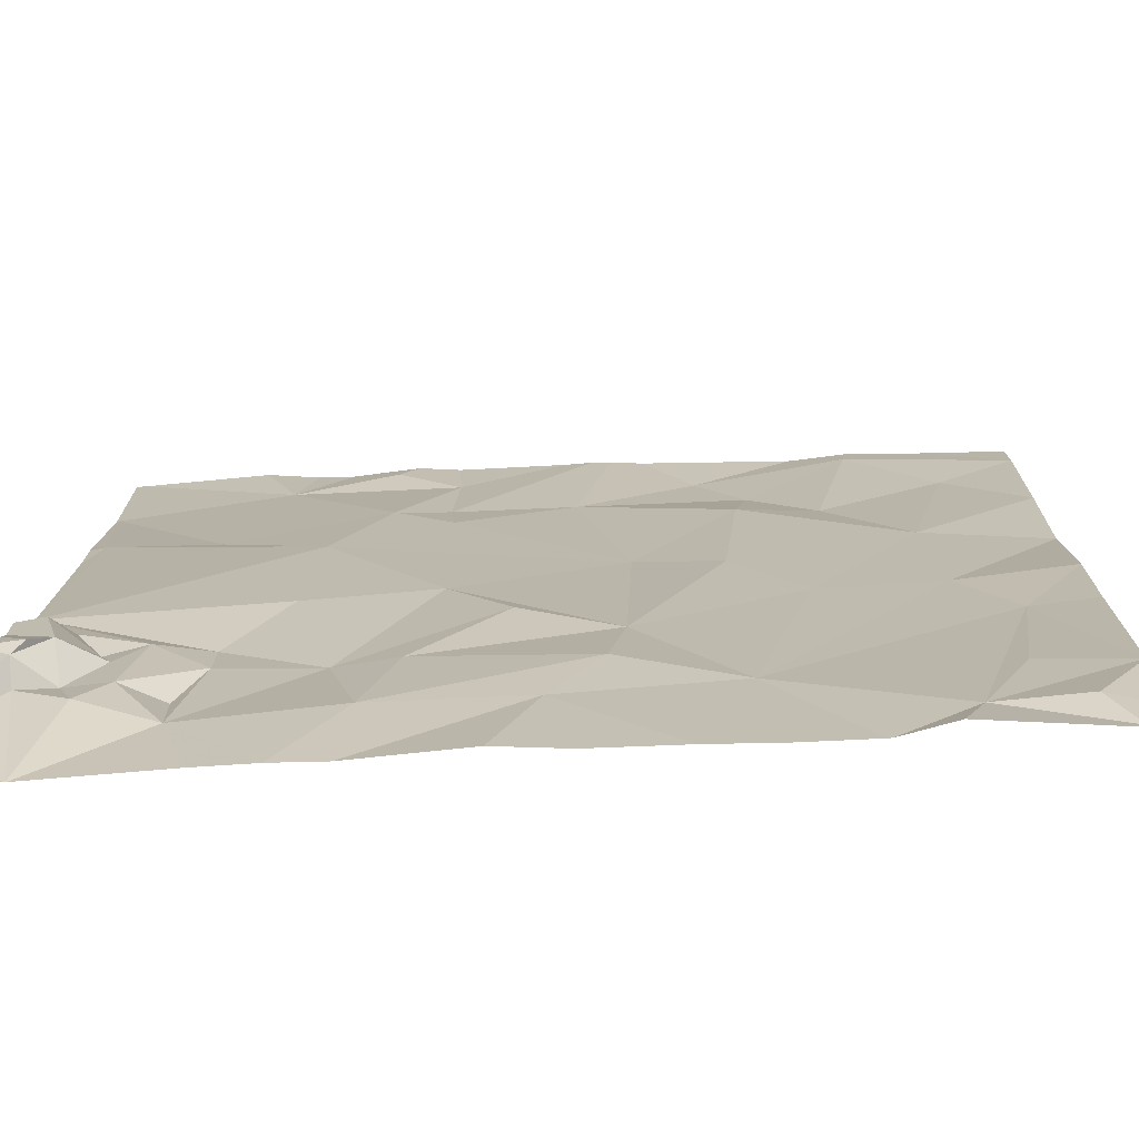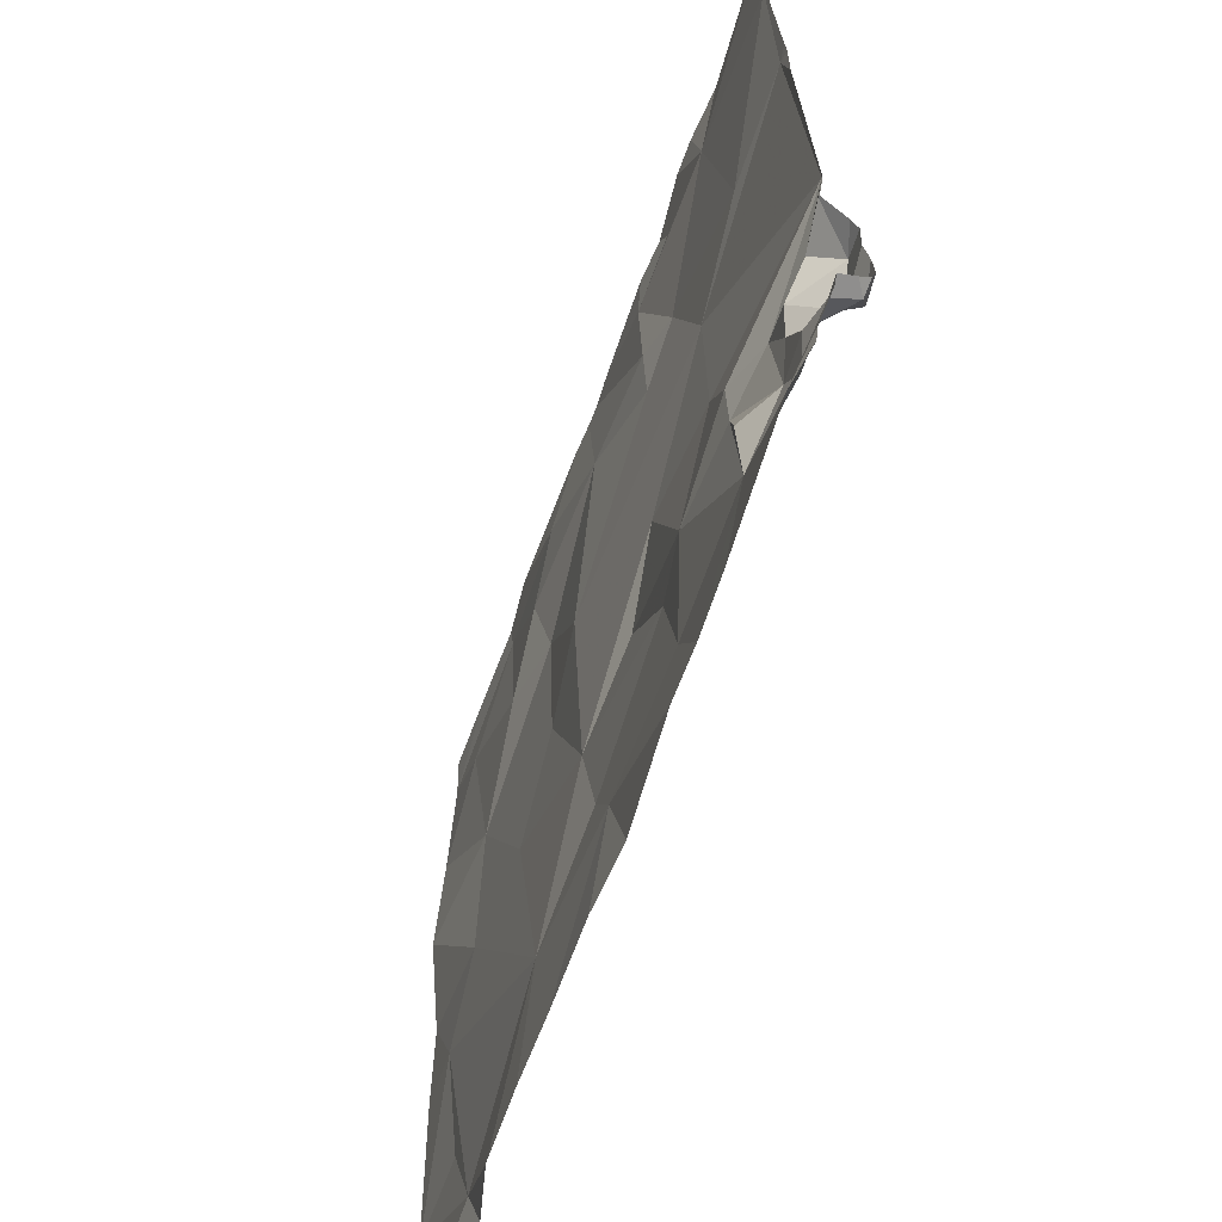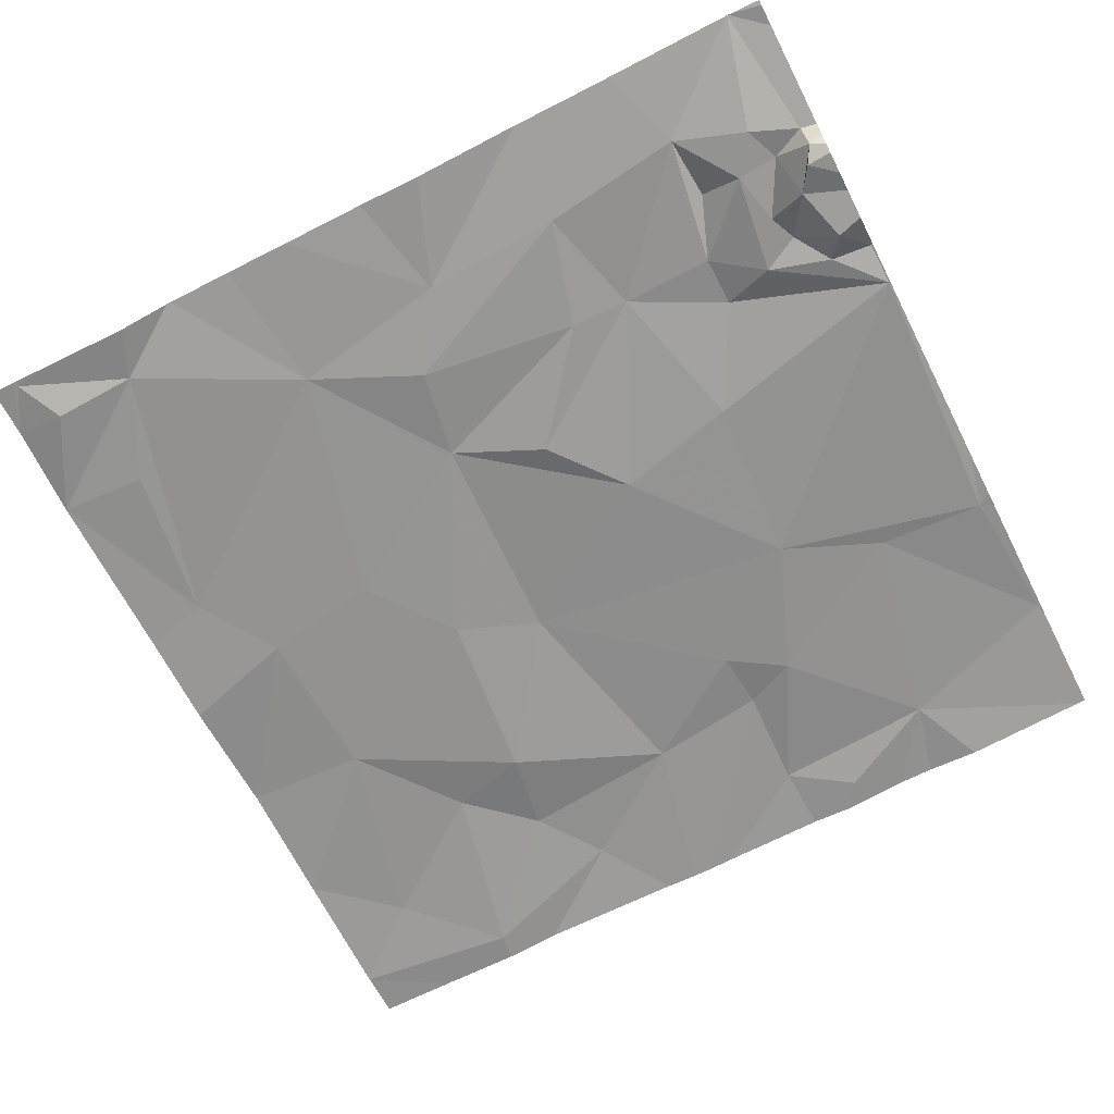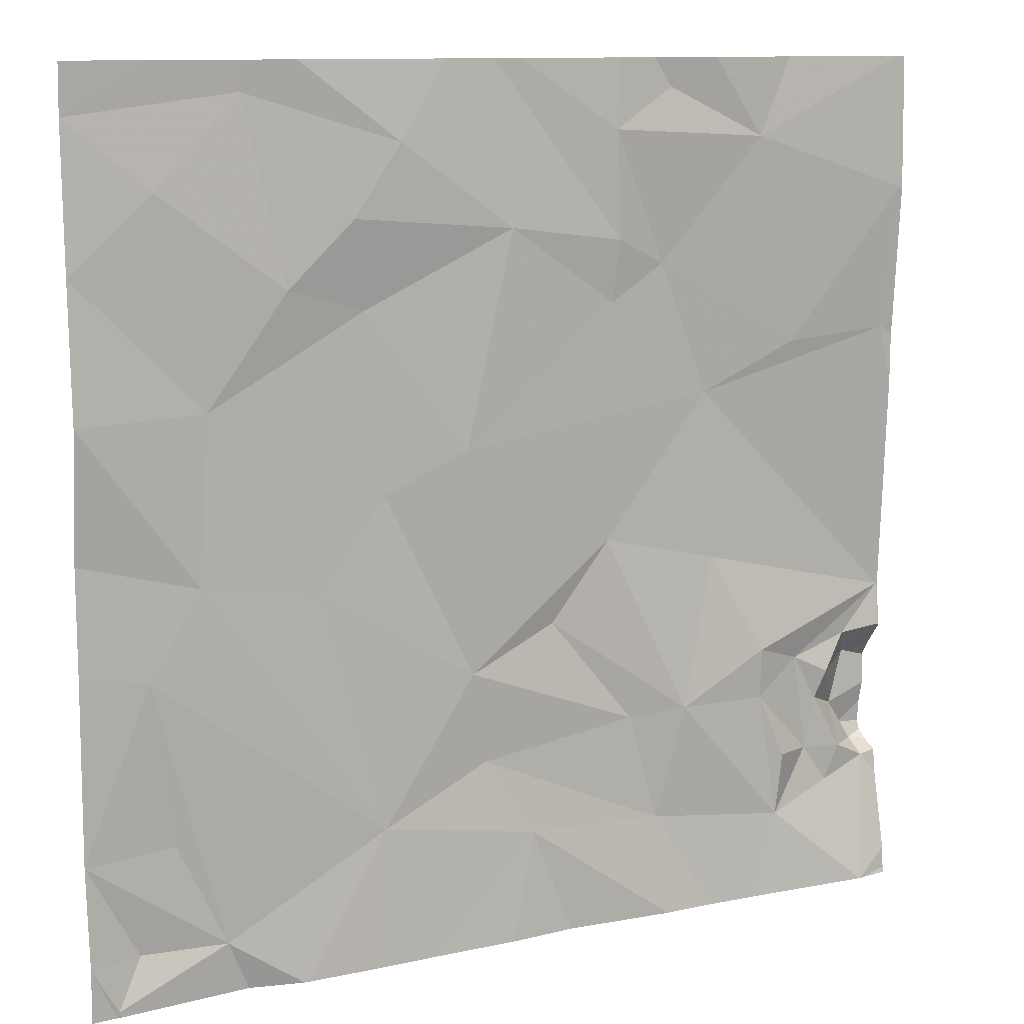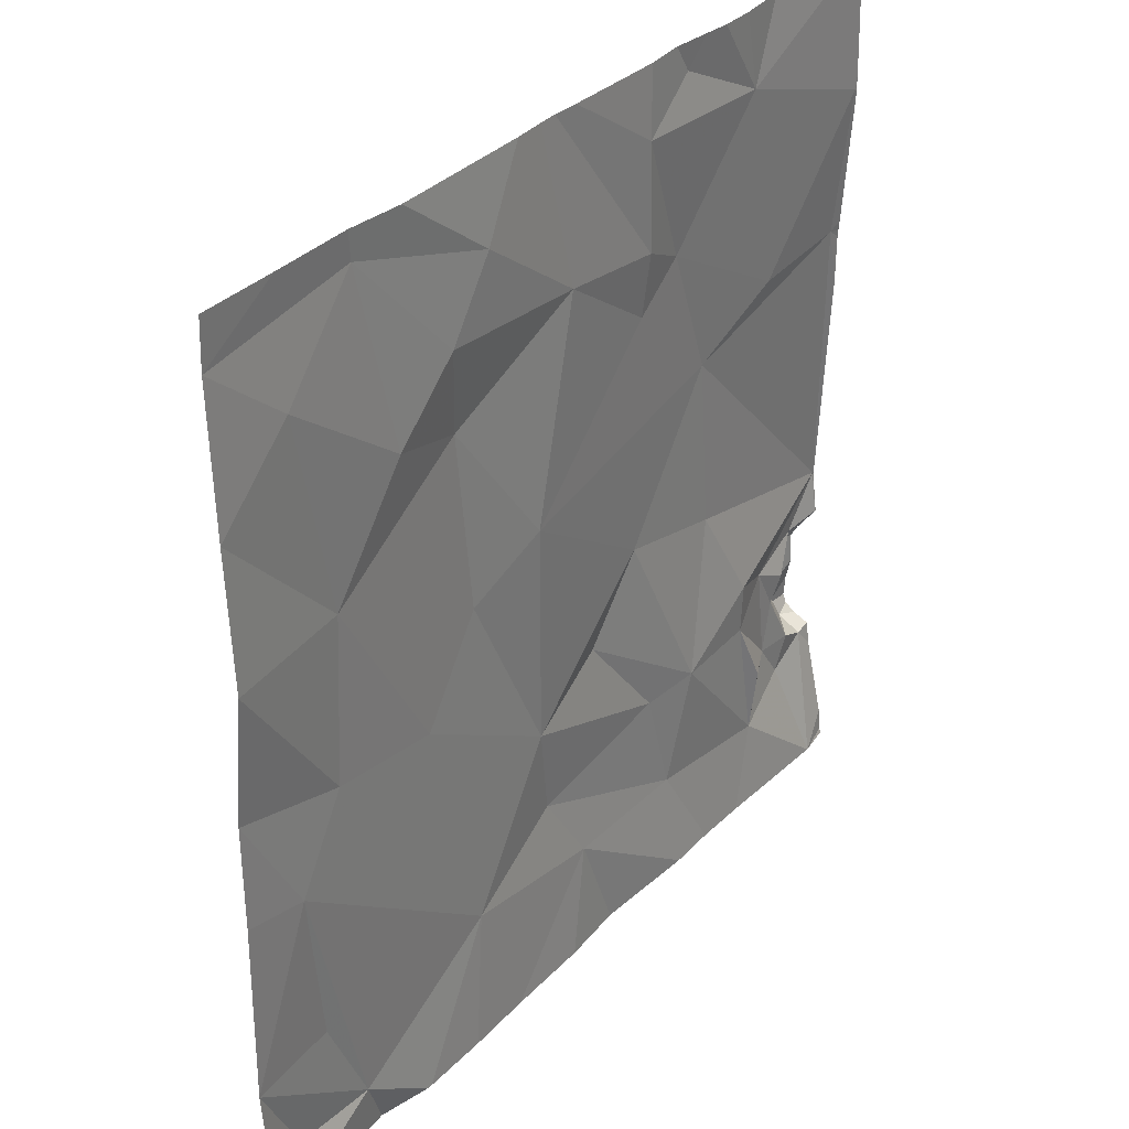
<metadata>
{"format":"obj","ext":"obj","renderer":"f3d","projection":"perspective","resolution":1024,"background":"white","views":[{"elev":-74.6,"azim":-178.6,"up":"+Y"},{"elev":-61.1,"azim":70.3,"up":"+Y"},{"elev":-66.5,"azim":27.0,"up":"+Z"},{"elev":11.0,"azim":-29.1,"up":"+Y"},{"elev":32.2,"azim":-55.3,"up":"+Y"}]}
</metadata>
<code>
v -58.28 238.3 483.2
v -56.3 241.9 483.2
v -57.31 241.9 483.2
v -55.65 241.9 483.2
v -55.47 241.9 483.2
v -55.83 241.9 483.2
v -56.42 241.9 483.2
v -58.16 238.1 483.2
v -58.05 238.3 483.2
v -57.67 238.3 483.2
v -56.51 241.9 483.2
v -56.96 238.7 483.2
v -56.24 238.5 483.2
v -55.36 241.9 483.2
v -54.98 238.4 483.3
v -55.61 238.5 483.2
v -55.35 238.1 483.3
v -57.56 241.9 483.2
v -54.44 238.6 483.2
v -54.65 238.5 483.2
v -55.56 238.1 483.3
v -56.05 238.1 483.2
v -58.28 238.7 483.2
v -55.48 239 483.3
v -57.99 239.4 483.2
v -57.89 238.7 483.2
v -56.53 239.3 483.2
v -56.46 238.9 483.2
v -57.76 239.8 483.2
v -55.74 239 483.2
v -54.78 238.7 483.2
v -54.59 238.7 483.2
v -55.07 239 483.2
v -54.96 238.7 483.3
v -54.43 238.7 483.1
v -56.34 238.1 483.2
v -54.48 239.1 483.1
v -54.55 238.9 483.1
v -54.72 238.9 483.2
v -54.48 238.8 483
v -54.67 239.1 483.2
v -54.84 239.2 483.2
v -56.73 238.1 483.2
v -57.03 238.1 483.2
v -58.28 239.5 483.2
v -56.12 239.5 483.2
v -54.56 239.2 483.2
v -55.06 239.2 483.3
v -54.38 239.3 483.2
v -57.33 238.1 483.2
v -58.28 239.9 483.2
v -57.23 239.7 483.2
v -56.93 240.1 483.2
v -55.31 239.7 483.2
v -55.86 239.8 483.2
v -54.37 239.5 483.2
v -57.98 238.1 483.2
v -57.72 240.5 483.2
v -55.36 240.4 483.2
v -58.28 240.5 483.2
v -56.57 240.3 483.2
v -54.43 240.7 483.2
v -57.58 238.1 483.2
v -57.35 238.1 483.2
v -57.01 240.9 483.2
v -58.15 238.1 483.2
v -58.28 241.1 483.2
v -57.92 241.4 483.2
v -57.37 241 483.2
v -57.08 241.3 483.2
v -56.35 241.2 483.2
v -55.59 241 483.2
v -55.85 240.8 483.2
v -55.82 241.1 483.2
v -54.38 241.3 483.3
v -54.91 240.6 483.2
v -56.87 241.6 483.2
v -55.12 241.5 483.2
v -58.28 238.1 483.2
v -58.28 241.7 483.2
v -57.54 241.8 483.2
v -55.85 241.6 483.2
v -55.57 241.8 483.2
v -58.17 238.1 483.2
v -54.37 238.2 483.3
v -54.37 238.5 483.2
v -54.37 238.1 483.3
v -57.93 241.9 483.2
v -54.37 238.6 483.2
v -54.37 238.7 483.1
v -54.37 238.8 483.1
v -54.37 238.9 483.1
v -54.37 238.7 483.1
v -54.37 239 483.1
v -54.37 239.1 483.1
v -54.37 239.1 483.1
v -54.37 239.3 483.2
v -54.37 239.5 483.2
v -54.37 239.4 483.2
v -54.37 240.4 483.2
v -54.37 240.6 483.2
v -54.37 240.7 483.2
v -54.37 240.7 483.2
v -54.37 241.3 483.3
v -54.37 241.3 483.3
v -54.37 241.4 483.3
v -55.1 238.1 483.3
v -54.52 238.1 483.3
v -54.52 238.1 483.3
v -54.52 238.1 483.3
v -54.52 238.1 483.3
v -54.51 238.1 483.3
v -54.37 238.1 483.3
v -56.65 241.9 483.2
v -54.41 241.9 483.3
v -58.28 241.9 483.2
v -55.2 241.9 483.2
v -54.97 241.9 483.2
v -54.37 241.9 483.3
v -54.37 241.9 483.3
f 118 78 115
f 8 1 84
f 8 9 1
f 10 9 8
f 117 78 118
f 63 8 57
f 116 80 88
f 115 78 75
f 15 16 17
f 85 19 108
f 20 15 109
f 114 77 11
f 111 85 108
f 14 78 117
f 23 1 9
f 9 10 23
f 12 10 64
f 13 12 44
f 16 13 21
f 108 20 110
f 15 24 16
f 10 26 23
f 23 26 25
f 12 28 27
f 29 25 12
f 25 26 10
f 25 10 12
f 30 28 16
f 24 30 16
f 28 12 13
f 28 13 16
f 31 20 32
f 15 34 33
f 24 15 33
f 15 31 34
f 33 34 31
f 35 19 89
f 38 32 35
f 39 31 32
f 31 39 42
f 41 39 38
f 42 33 31
f 32 20 19
f 91 35 93
f 37 38 94
f 110 20 109
f 38 39 32
f 35 40 38
f 32 19 35
f 15 20 31
f 38 40 92
f 109 15 107
f 25 45 23
f 27 30 46
f 27 28 30
f 46 30 24
f 48 33 42
f 24 33 48
f 47 42 41
f 37 47 41
f 38 37 41
f 39 41 42
f 49 37 96
f 45 25 51
f 25 29 51
f 27 52 12
f 52 29 12
f 52 27 53
f 24 48 54
f 54 55 24
f 55 46 24
f 27 46 55
f 48 42 56
f 42 47 56
f 54 48 56
f 37 49 47
f 56 47 49
f 108 19 20
f 56 49 97
f 59 55 54
f 54 56 59
f 60 51 29
f 52 58 29
f 52 53 58
f 61 53 27
f 55 59 61
f 55 61 27
f 62 56 98
f 62 76 59
f 56 62 59
f 6 82 4
f 5 83 78
f 58 60 29
f 61 65 53
f 58 53 65
f 107 15 17
f 60 58 67
f 68 67 58
f 69 65 70
f 58 65 69
f 69 68 58
f 71 65 61
f 74 73 72
f 61 59 73
f 73 59 72
f 71 61 73
f 76 62 75
f 72 59 76
f 75 62 103
f 70 65 71
f 70 71 77
f 71 73 74
f 76 75 78
f 78 72 76
f 17 16 21
f 67 68 80
f 88 81 18
f 80 68 81
f 70 77 81
f 81 68 69
f 18 77 3
f 69 70 81
f 74 82 2
f 71 74 7
f 74 72 82
f 82 83 4
f 5 78 14
f 83 82 78
f 72 78 82
f 77 71 11
f 119 106 120
f 87 85 111
f 86 19 85
f 21 13 22
f 22 13 36
f 4 83 5
f 11 71 7
f 89 19 86
f 90 35 89
f 36 13 43
f 43 13 44
f 91 40 35
f 92 40 91
f 7 74 2
f 93 35 90
f 44 12 50
f 94 38 92
f 95 37 94
f 50 12 64
f 2 82 6
f 96 37 95
f 97 49 96
f 57 8 66
f 98 56 99
f 63 10 8
f 99 56 97
f 100 62 98
f 3 77 114
f 101 62 100
f 102 62 101
f 64 10 63
f 103 62 102
f 18 81 77
f 104 75 103
f 66 8 84
f 105 75 104
f 115 75 119
f 84 1 79
f 106 75 105
f 88 80 81
f 112 87 111
f 113 87 112
f 119 75 106

</code>
